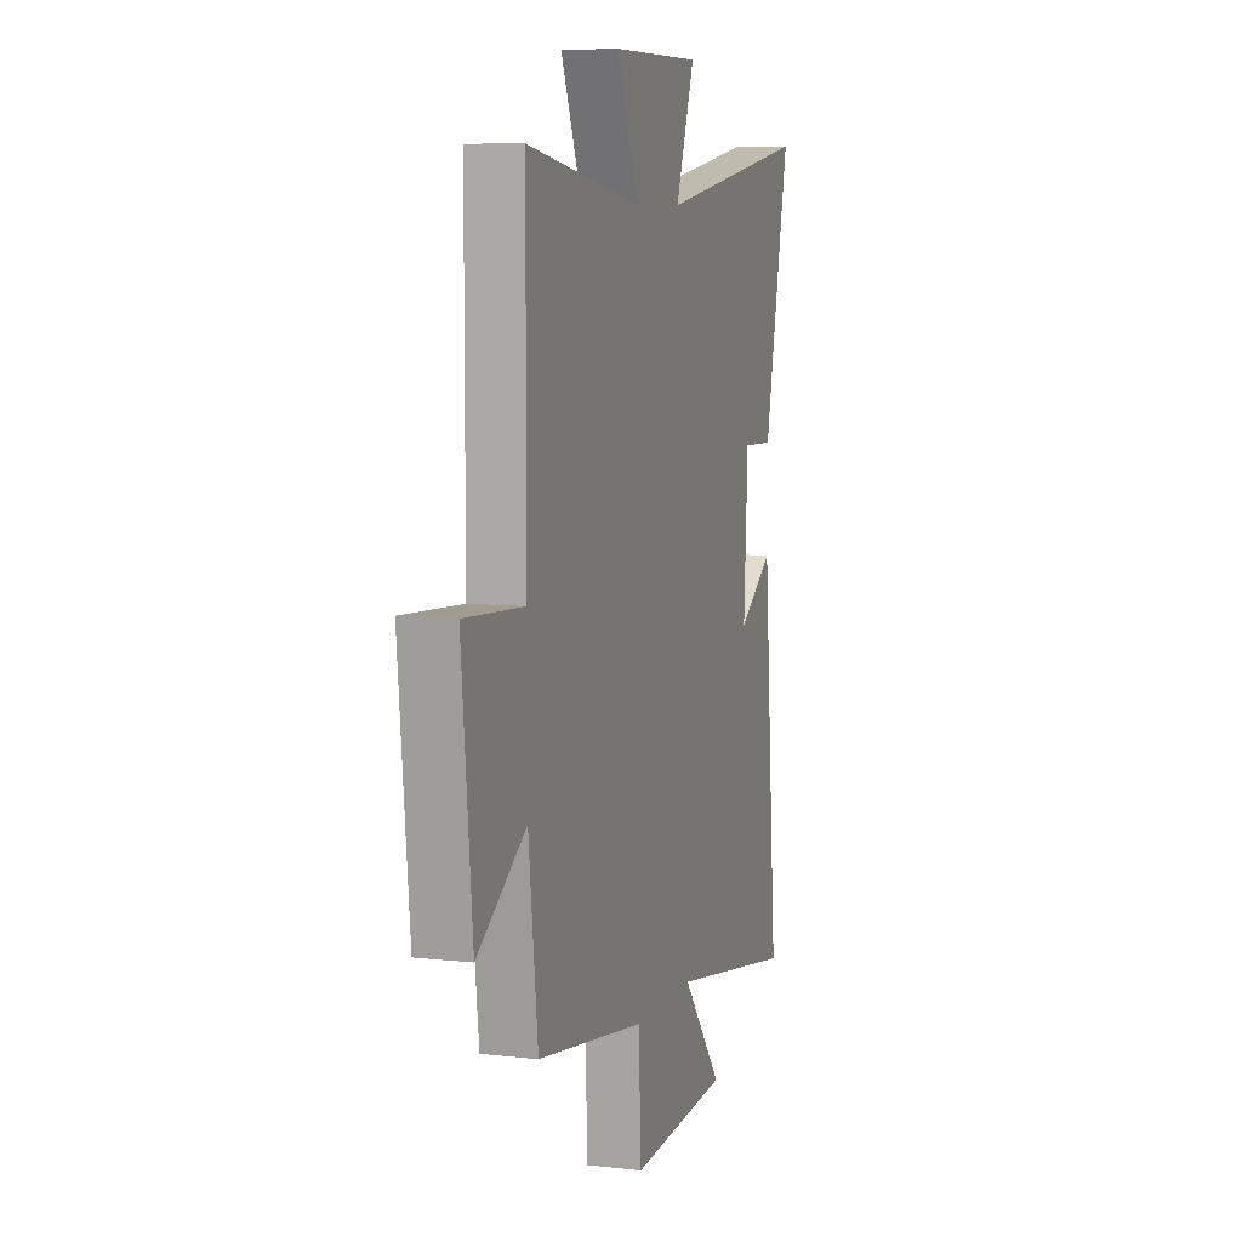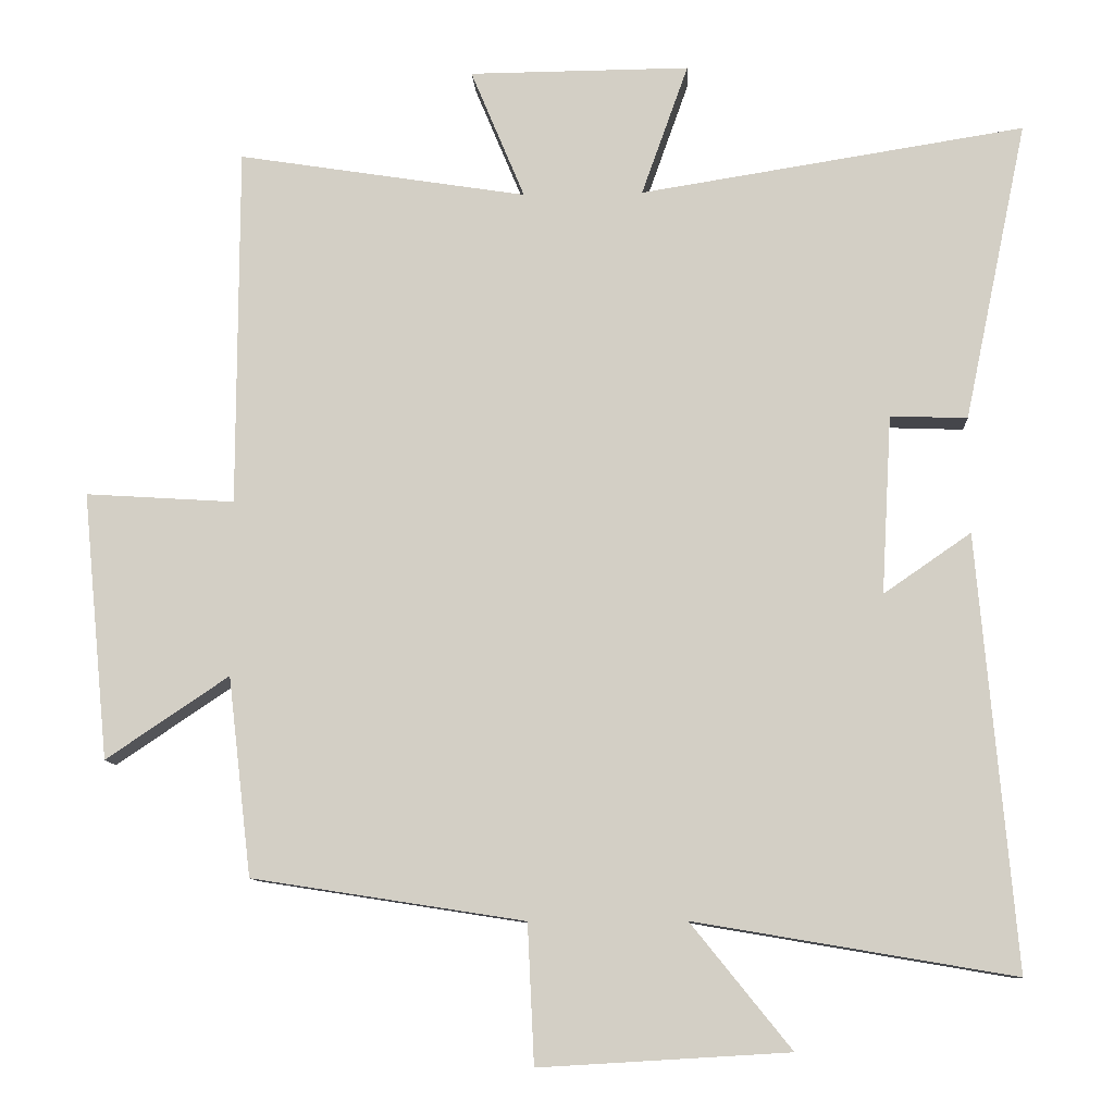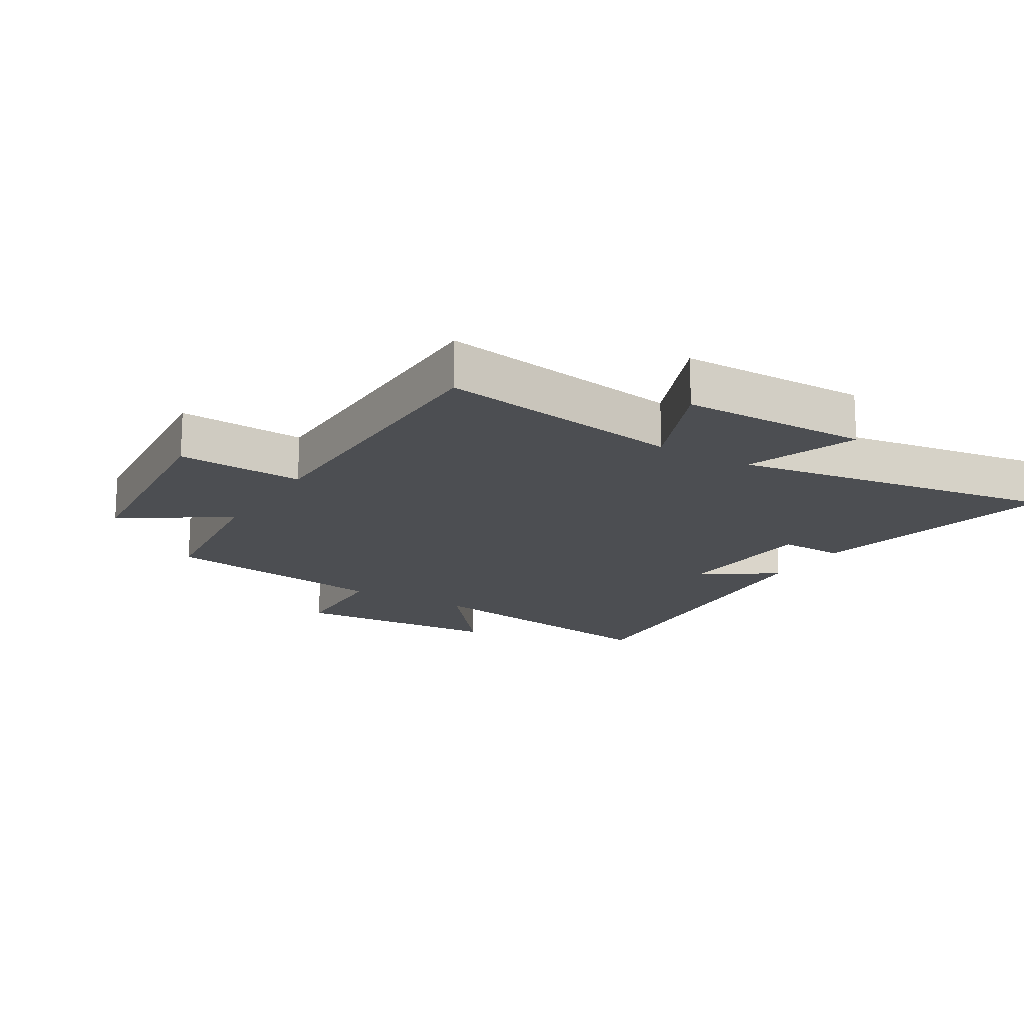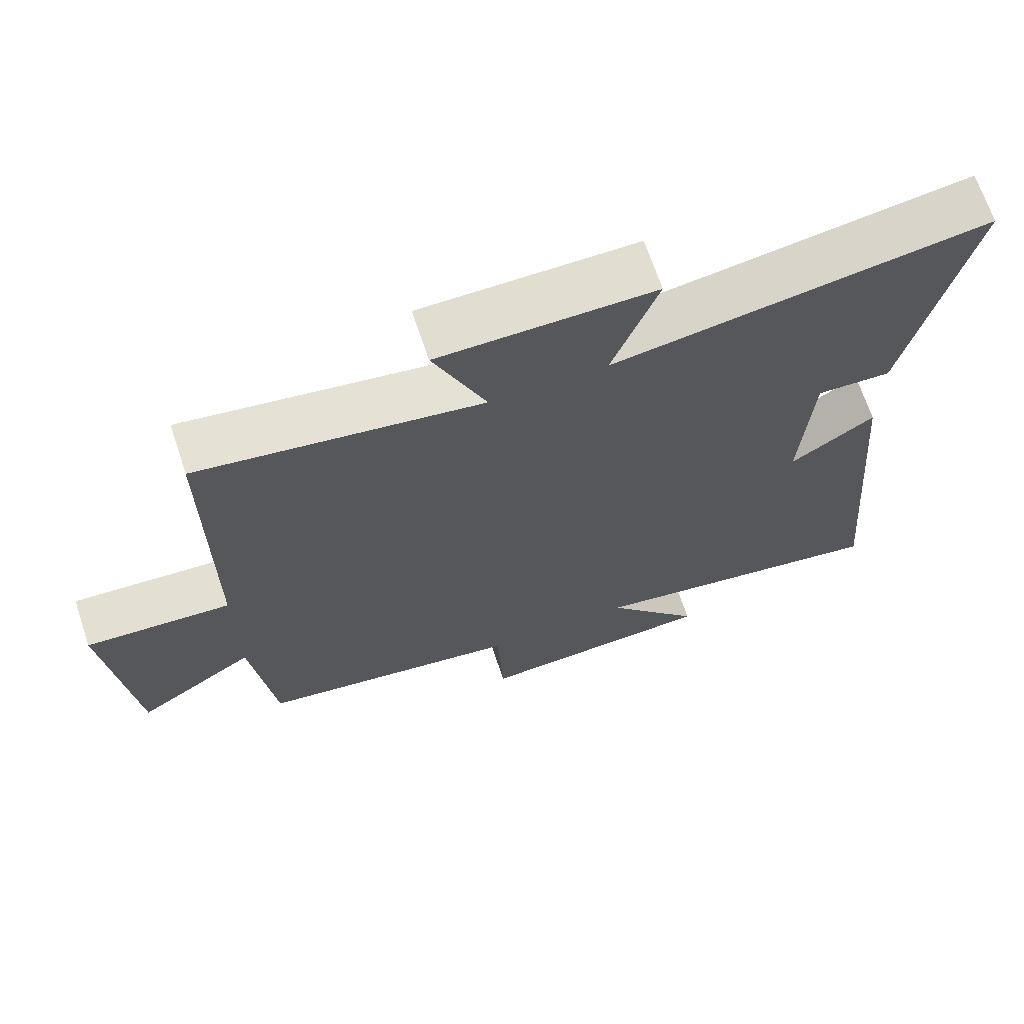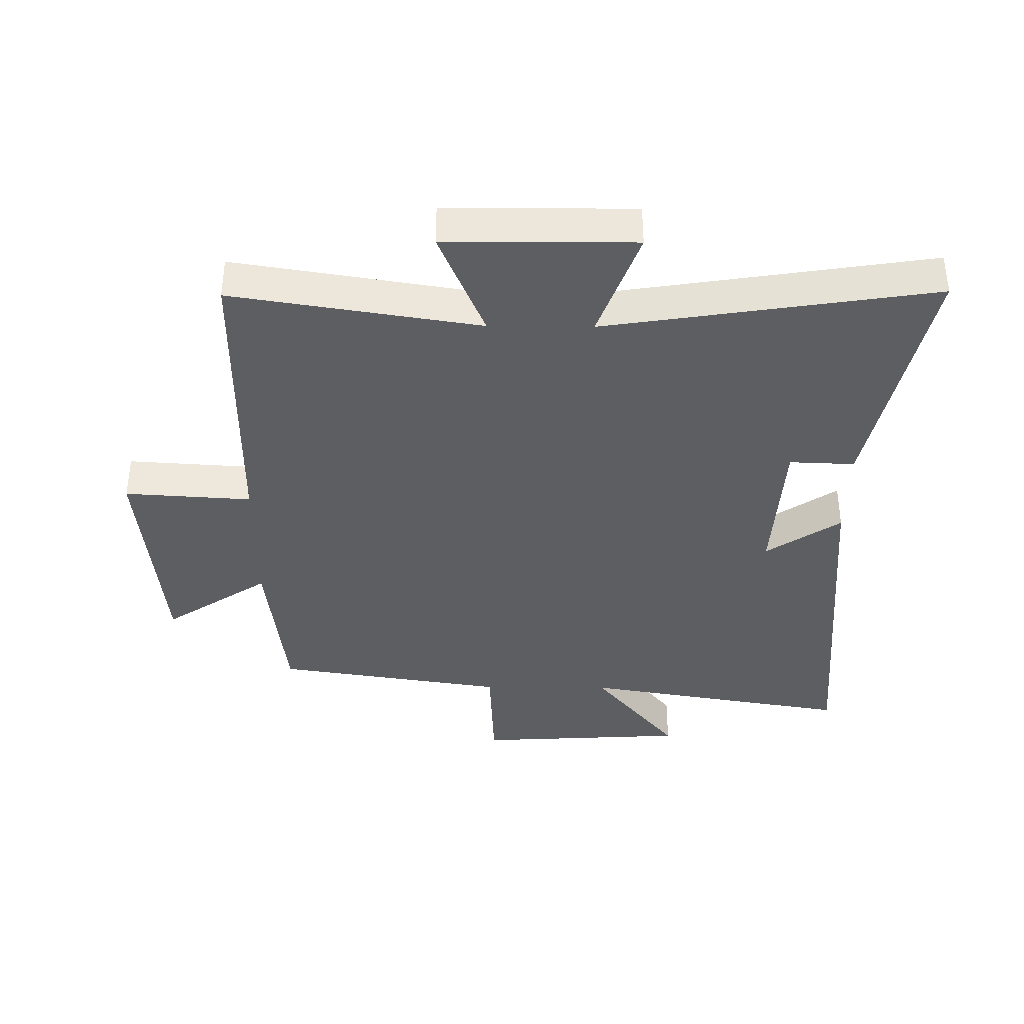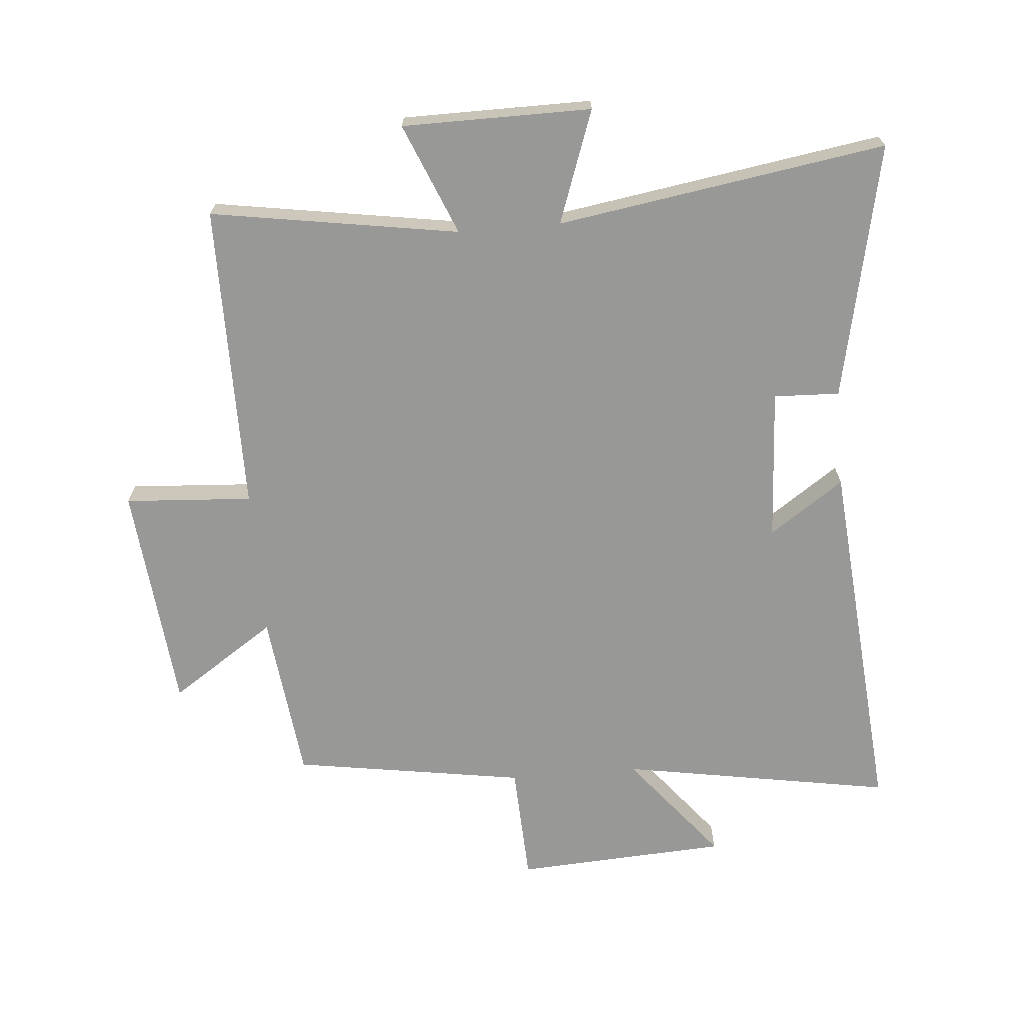
<metadata>
{"format":"obj","ext":"obj","renderer":"f3d","projection":"perspective","resolution":1024,"background":"white","views":[{"elev":7.8,"azim":-72.2,"up":"+Z"},{"elev":-10.2,"azim":3.3,"up":"+Z"},{"elev":-16.8,"azim":-31.3,"up":"+Y"},{"elev":68.5,"azim":-18.5,"up":"+Z"},{"elev":-37.8,"azim":-0.6,"up":"+Y"},{"elev":-68.5,"azim":4.8,"up":"+Y"}]}
</metadata>
<code>
v -0.468 0.07 -0.442
v -0.5 0.07 -0.17
v -0.668 0.07 -0.283
v -0.704 0.07 0.083
v -0.5 0.07 0.07
v -0.499 0.07 0.563
v -0.103 0.07 0.5
v -0.177 0.07 0.678
v 0.125 0.07 0.68
v 0.061 0.07 0.5
v 0.586 0.07 0.583
v 0.5 0.07 0.174
v 0.395 0.07 0.178
v 0.381 0.07 -0.066
v 0.5 0.07 0.016
v 0.551 0.07 -0.574
v 0.116 0.07 -0.5
v 0.253 0.07 -0.67
v -0.087 0.07 -0.69
v -0.096 0.07 -0.5
v -0.468 0 -0.442
v -0.5 0 -0.17
v -0.668 0 -0.283
v -0.704 0 0.083
v -0.5 0 0.07
v -0.499 0 0.563
v -0.103 0 0.5
v -0.177 0 0.678
v 0.125 0 0.68
v 0.061 0 0.5
v 0.586 0 0.583
v 0.5 0 0.174
v 0.395 0 0.178
v 0.381 0 -0.066
v 0.5 0 0.016
v 0.551 0 -0.574
v 0.116 0 -0.5
v 0.253 0 -0.67
v -0.087 0 -0.69
v -0.096 0 -0.5
f 17 18 19 20
f 17 20 1 2
f 14 15 16 17
f 13 14 17 2
f 10 11 12 13
f 10 13 2
f 7 8 9 10
f 7 10 2 3
f 5 6 7
f 5 7 3
f 3 4 5
f 40 39 38 37
f 22 21 40 37
f 37 36 35 34
f 22 37 34 33
f 33 32 31 30
f 22 33 30
f 30 29 28 27
f 23 22 30 27
f 27 26 25
f 23 27 25
f 25 24 23
f 1 21 22 2
f 2 22 23 3
f 3 23 24 4
f 4 24 25 5
f 5 25 26 6
f 6 26 27 7
f 7 27 28 8
f 8 28 29 9
f 9 29 30 10
f 10 30 31 11
f 11 31 32 12
f 12 32 33 13
f 13 33 34 14
f 14 34 35 15
f 15 35 36 16
f 16 36 37 17
f 17 37 38 18
f 18 38 39 19
f 19 39 40 20
f 20 40 21 1

</code>
